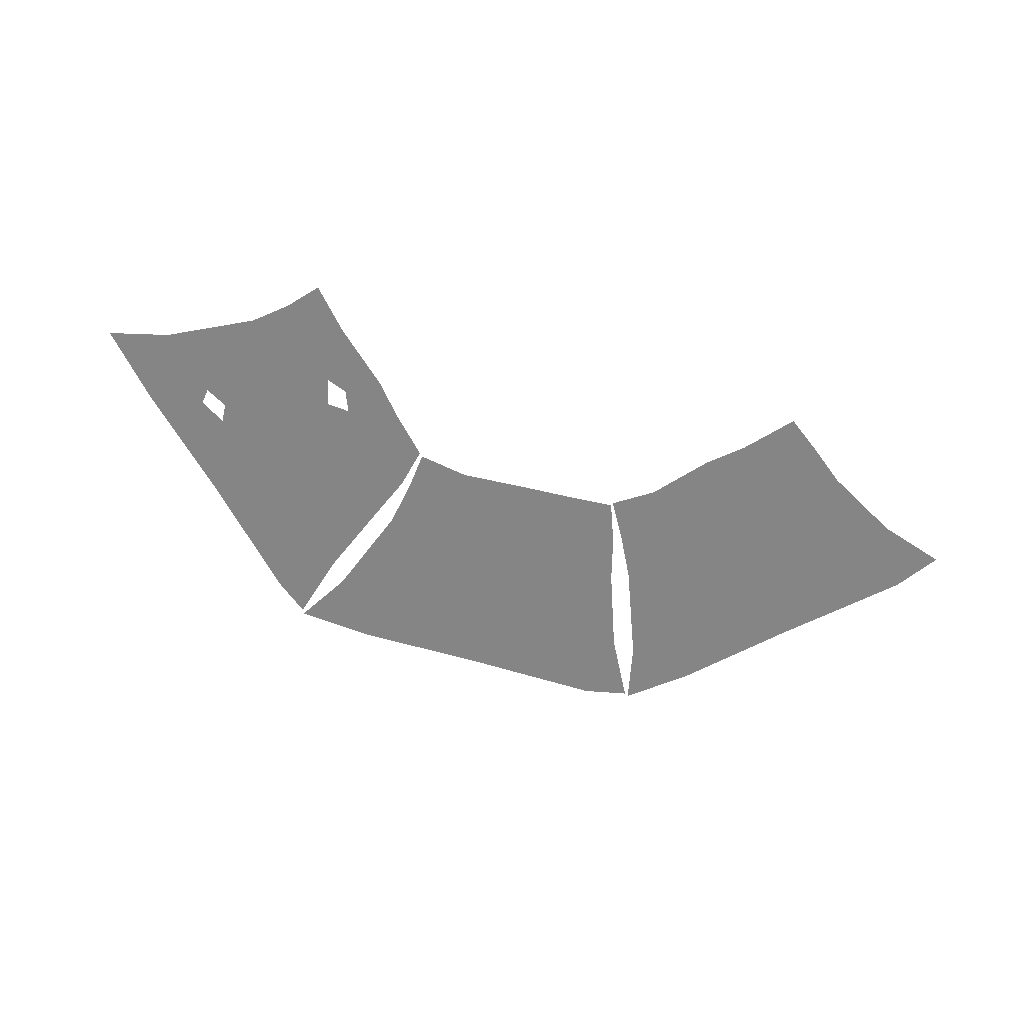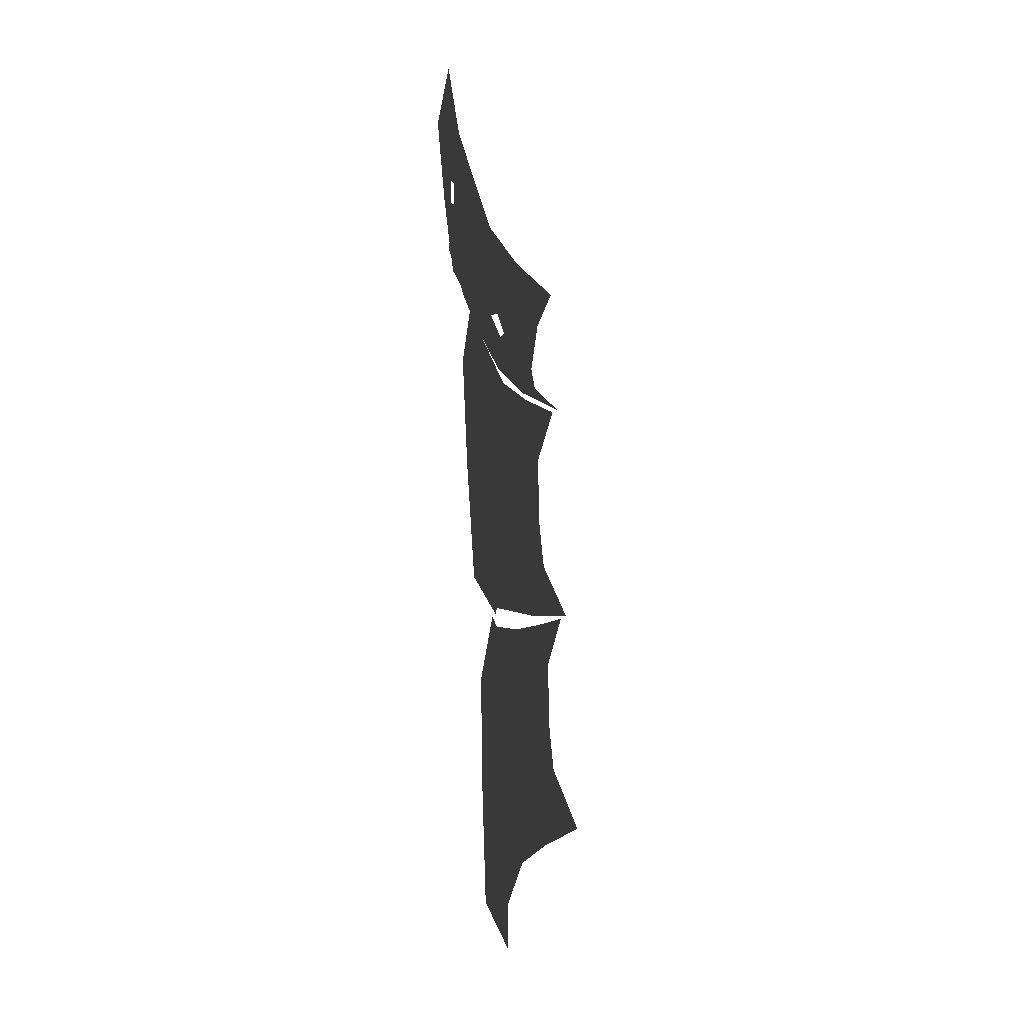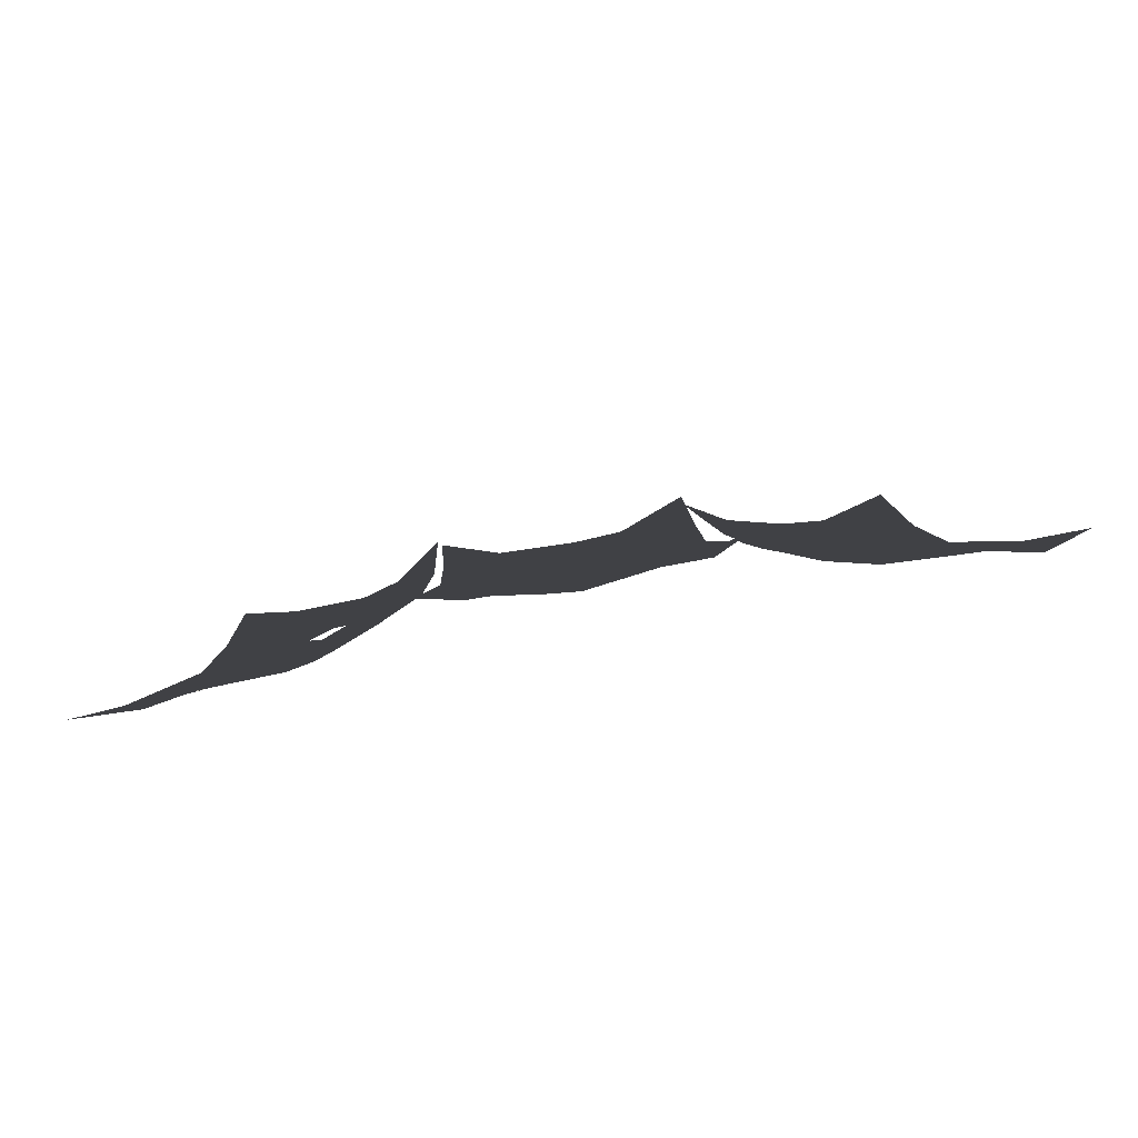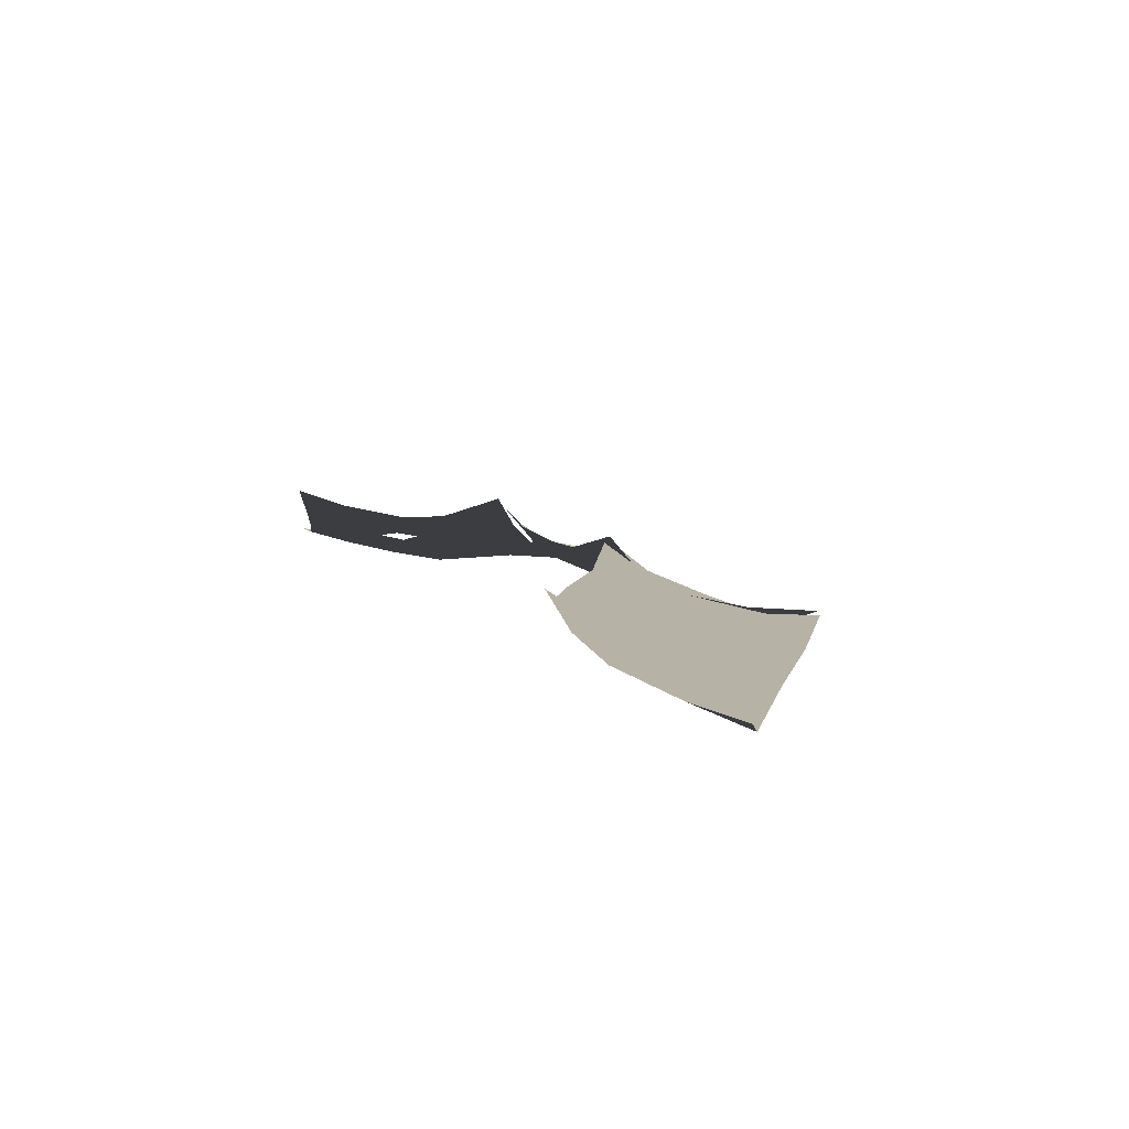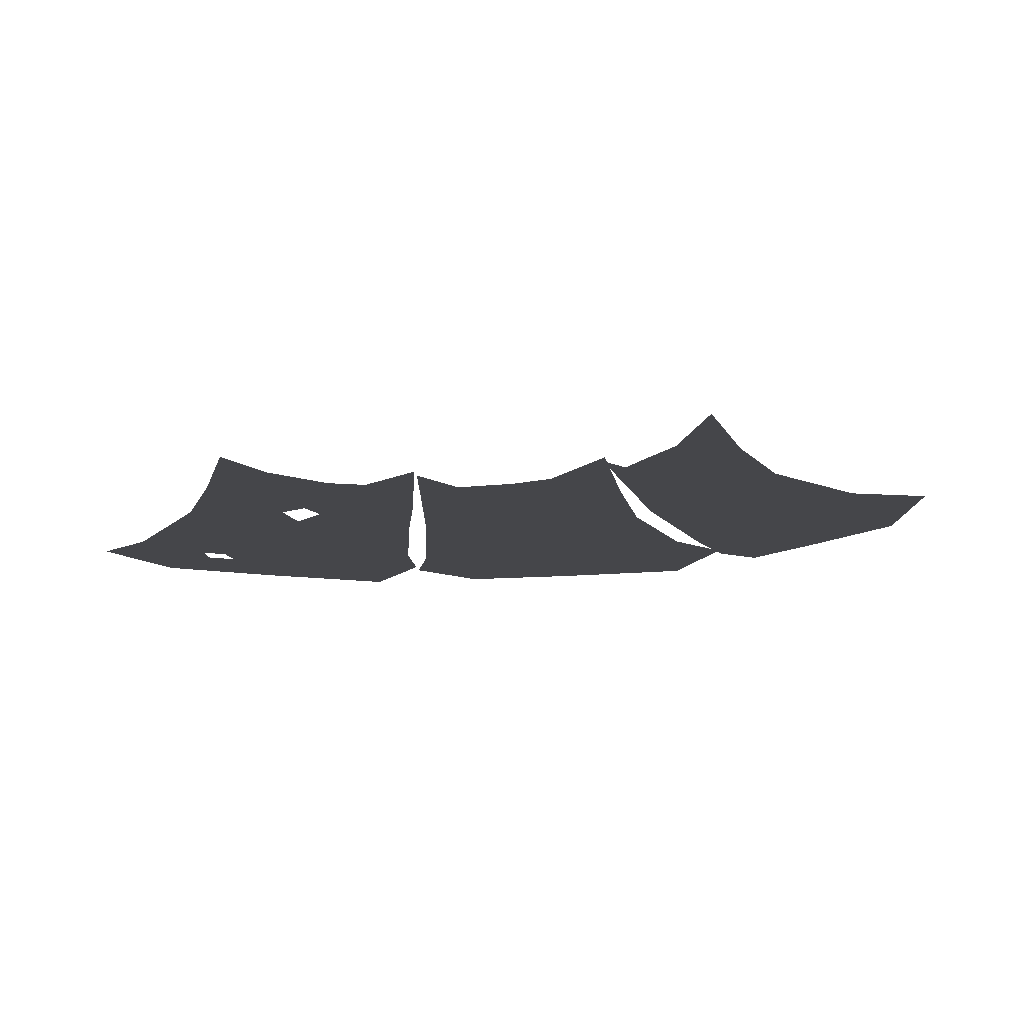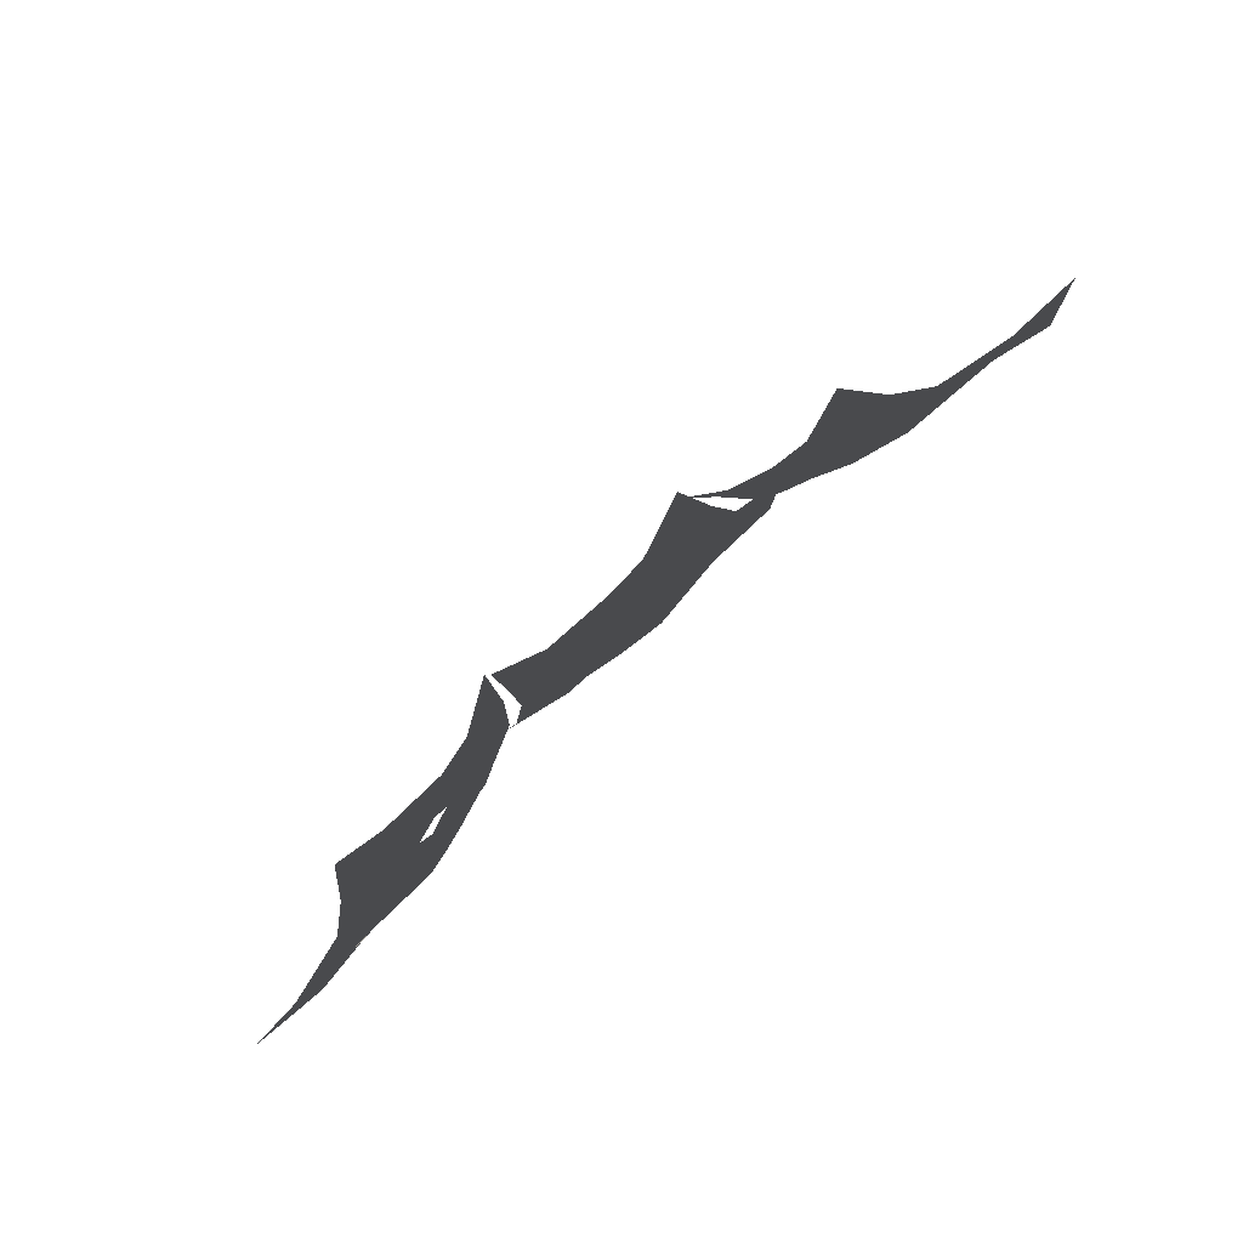
<metadata>
{"format":"obj","ext":"obj","renderer":"f3d","projection":"perspective","resolution":1024,"background":"white","views":[{"elev":-61.7,"azim":163.2,"up":"+Y"},{"elev":-69.7,"azim":93.0,"up":"+Z"},{"elev":-78.1,"azim":-169.4,"up":"+Z"},{"elev":12.4,"azim":-119.5,"up":"+Y"},{"elev":-9.9,"azim":-158.8,"up":"+Y"},{"elev":-75.1,"azim":-135.9,"up":"+Z"}]}
</metadata>
<code>
g arenaShadowOnly
v -11.29 -1.684 -0.3221
v -11.51 -1.774 1.209
v -8.539 -1.472 3.162
v -8.609 -1.691 4.234
v -6.362 -0.9344 4.187
v -6.792 -1.154 6.198
v -13.57 -1.418 -2.208
v -14.99 -1.789 -2.168
v -13.99 -0.8826 -3.963
v -16.32 -1.02 -3.289
v -12.3 -1.185 -2.977
v -11.6 -0.2329 -5.079
v -11.43 -0.9578 -3.381
v -9.898 -0.5403 -3.727
v -10.56 0.6016 -5.735
v -10.04 -1.656 -0.333
v -9.972 -1.058 -2.04
v -8.931 -1.093 -1.46
v -8.466 -0.7137 -1.75
v -9.008 0.06601 -4.147
v -9.68 1.789 -6.147
v -8.424 0.6584 -4.534
v -7.035 0.5478 -3.273
v -7.245 0.201 -2.265
v -5.665 0.1034 -1.408
v -8.036 1.056 -4.821
v -6.83 0.9777 -3.805
v -5.583 0.634 -2.012
v -5.274 1.036 -1.933
v -4.004 1.591 -0.7326
v -4.664 0.7077 0.2773
v -6.322 -0.348 -0.759
v -5.267 -0.09491 1.355
v -7.046 -0.8083 0.1811
v -6.989 -0.9847 1.648
v -8.369 -1.35 2.116
v -8.22 -1.252 -0.1039
v -1.025 -1.684 4.732
v -0.1014 -1.774 5.973
v 3.382 -1.472 5.252
v 4.09 -1.691 6.06
v 5.646 -0.9344 4.437
v 6.764 -1.154 6.164
v -3.975 -1.418 5.015
v -4.947 -1.789 6.043
v -5.509 -0.8826 4.067
v -6.686 -1.02 6.196
v -3.62 -1.185 3.572
v -4.608 -0.2329 1.587
v -3.291 -0.9578 2.672
v -2.45 -0.5403 1.342
v -4.335 0.6016 0.3874
v -0.1502 -1.656 3.841
v -1.311 -1.058 2.587
v -0.1637 -1.093 2.261
v -0.04011 -0.7137 1.727
v -2.118 0.06601 0.4162
v -4.008 1.789 -0.5239
v -1.98 0.6584 -0.2713
v -0.1049 0.5478 -0.1831
v 0.4596 0.201 0.4994
v 2.182 0.1034 0.1358
v -1.907 1.056 -0.7481
v -0.336 0.9777 -0.7047
v 1.813 0.634 -0.349
v 2.088 1.036 -0.5124
v 3.87 1.639 -0.5139
v 4.082 0.7077 0.473
v 2.177 -0.348 1.059
v 4.418 -0.09491 1.661
v 2.33 -0.8083 2.089
v 3.407 -0.9847 3.086
v 2.763 -1.35 4.393
v 1.298 -1.252 2.717
v 9.805 -1.684 1.048
v 11.34 -1.774 1.274
v 13.29 -1.472 -1.699
v 14.36 -1.691 -1.629
v 14.31 -0.9344 -3.876
v 16.32 -1.154 -3.446
v 7.919 -1.418 3.335
v 7.959 -1.789 4.75
v 6.164 -0.8826 3.75
v 6.838 -1.02 6.087
v 7.15 -1.185 2.064
v 5.048 -0.2329 1.359
v 6.746 -0.9578 1.195
v 6.4 -0.5403 -0.34
v 4.392 0.6016 0.3181
v 9.794 -1.656 -0.199
v 8.087 -1.221 -0.2658
v 8.666 -1.285 -1.025
v 8.377 -0.7137 -1.772
v 5.98 0.06601 -1.23
v 3.98 1.789 -0.5582
v 5.593 0.6584 -1.814
v 6.854 0.483 -3.203
v 5.306 1.056 -2.202
v 6.322 0.9777 -3.408
v 8.115 0.8039 -4.654
v 8.194 1.255 -4.964
v 9.503 1.72 -6.198
v 10.4 0.7077 -5.573
v 8.69 0.2922 -4.572
v 9.368 -0.348 -3.916
v 11.48 -0.09491 -4.971
v 10.31 -0.6076 -3.192
v 11.77 -0.9847 -3.249
v 10.02 -1.208 -2.018
v 8.27 -0.05057 -3.431
v 7.509 0.1278 -3.067
v 7.203 -0.01769 -2.376
v 8.042 -0.2907 -2.566
v 11.69 -1.315 -1.906
v 11.63 -1.43 -1.296
v 12.44 -1.252 -2.292
v 12.5 -1.38 -1.826
v -11.29 -1.684 -0.3221
v -8.539 -1.472 3.162
v -11.51 -1.774 1.209
v -8.609 -1.691 4.234
v -6.362 -0.9344 4.187
v -6.792 -1.154 6.198
v -13.57 -1.418 -2.208
v -14.99 -1.789 -2.168
v -13.99 -0.8826 -3.963
v -16.32 -1.02 -3.289
v -12.3 -1.185 -2.977
v -11.6 -0.2329 -5.079
v -11.43 -0.9578 -3.381
v -9.898 -0.5403 -3.727
v -10.56 0.6016 -5.735
v -10.04 -1.656 -0.333
v -9.972 -1.058 -2.04
v -8.931 -1.093 -1.46
v -8.466 -0.7137 -1.75
v -9.008 0.06601 -4.147
v -9.68 1.789 -6.147
v -8.424 0.6584 -4.534
v -7.035 0.5478 -3.273
v -7.245 0.201 -2.265
v -5.665 0.1034 -1.408
v -8.036 1.056 -4.821
v -6.83 0.9777 -3.805
v -5.583 0.634 -2.012
v -5.274 1.036 -1.933
v -4.004 1.591 -0.7326
v -4.664 0.7077 0.2773
v -6.322 -0.348 -0.759
v -5.267 -0.09491 1.355
v -7.046 -0.8083 0.1811
v -6.989 -0.9847 1.648
v -8.369 -1.35 2.116
v -8.22 -1.252 -0.1039
v -1.025 -1.684 4.732
v 3.382 -1.472 5.252
v -0.1014 -1.774 5.973
v 4.09 -1.691 6.06
v 5.646 -0.9344 4.437
v 6.764 -1.154 6.164
v -3.975 -1.418 5.015
v -4.947 -1.789 6.043
v -5.509 -0.8826 4.067
v -6.686 -1.02 6.196
v -3.62 -1.185 3.572
v -4.608 -0.2329 1.587
v -3.291 -0.9578 2.672
v -2.45 -0.5403 1.342
v -4.335 0.6016 0.3874
v -0.1502 -1.656 3.841
v -1.311 -1.058 2.587
v -0.1637 -1.093 2.261
v -0.04011 -0.7137 1.727
v -2.118 0.06601 0.4162
v -4.008 1.789 -0.5239
v -1.98 0.6584 -0.2713
v -0.1049 0.5478 -0.1831
v 0.4596 0.201 0.4994
v 2.182 0.1034 0.1358
v -1.907 1.056 -0.7481
v -0.336 0.9777 -0.7047
v 1.813 0.634 -0.349
v 2.088 1.036 -0.5124
v 3.87 1.639 -0.5139
v 4.082 0.7077 0.473
v 2.177 -0.348 1.059
v 4.418 -0.09491 1.661
v 2.33 -0.8083 2.089
v 3.407 -0.9847 3.086
v 2.763 -1.35 4.393
v 1.298 -1.252 2.717
v 9.805 -1.684 1.048
v 13.29 -1.472 -1.699
v 11.34 -1.774 1.274
v 14.36 -1.691 -1.629
v 14.31 -0.9344 -3.876
v 16.32 -1.154 -3.446
v 7.919 -1.418 3.335
v 7.959 -1.789 4.75
v 6.164 -0.8826 3.75
v 6.838 -1.02 6.087
v 7.15 -1.185 2.064
v 5.048 -0.2329 1.359
v 6.746 -0.9578 1.195
v 6.4 -0.5403 -0.34
v 4.392 0.6016 0.3181
v 9.794 -1.656 -0.199
v 8.087 -1.221 -0.2658
v 8.666 -1.285 -1.025
v 8.377 -0.7137 -1.772
v 5.98 0.06601 -1.23
v 3.98 1.789 -0.5582
v 5.593 0.6584 -1.814
v 6.854 0.483 -3.203
v 5.306 1.056 -2.202
v 6.322 0.9777 -3.408
v 8.115 0.8039 -4.654
v 8.194 1.255 -4.964
v 9.503 1.72 -6.198
v 10.4 0.7077 -5.573
v 8.69 0.2922 -4.572
v 9.368 -0.348 -3.916
v 11.48 -0.09491 -4.971
v 10.31 -0.6076 -3.192
v 11.77 -0.9847 -3.249
v 10.02 -1.208 -2.018
v 8.27 -0.05057 -3.431
v 7.509 0.1278 -3.067
v 7.203 -0.01769 -2.376
v 8.042 -0.2907 -2.566
v 11.69 -1.315 -1.906
v 11.63 -1.43 -1.296
v 12.44 -1.252 -2.292
v 12.5 -1.38 -1.826
g arenaShadowOnly_0
f 3 2 1
f 3 4 2
f 5 4 3
f 5 6 4
f 7 1 2
f 7 2 8
f 9 7 8
f 9 8 10
f 9 11 7
f 11 1 7
f 11 9 12
f 11 12 13
f 14 13 12
f 14 12 15
f 11 16 1
f 17 16 11
f 11 13 17
f 17 13 14
f 17 18 16
f 17 19 18
f 17 14 19
f 20 19 14
f 20 14 15
f 20 15 21
f 20 21 22
f 23 20 22
f 23 24 20
f 19 20 24
f 25 24 23
f 26 22 21
f 23 22 26
f 23 26 27
f 28 23 27
f 28 25 23
f 28 27 29
f 28 29 30
f 31 28 30
f 31 25 28
f 24 32 19
f 24 25 32
f 32 25 31
f 33 32 31
f 33 34 32
f 32 34 19
f 35 34 33
f 5 35 33
f 5 36 35
f 37 35 36
f 35 37 34
f 37 36 16
f 1 16 36
f 1 36 3
f 3 36 5
f 37 16 18
f 37 19 34
f 37 18 19
f 40 39 38
f 40 41 39
f 42 41 40
f 42 43 41
f 44 38 39
f 44 39 45
f 46 44 45
f 46 45 47
f 46 48 44
f 48 38 44
f 48 46 49
f 48 49 50
f 51 50 49
f 51 49 52
f 48 53 38
f 54 53 48
f 48 50 54
f 54 50 51
f 54 55 53
f 54 56 55
f 54 51 56
f 57 56 51
f 57 51 52
f 57 52 58
f 57 58 59
f 60 57 59
f 60 61 57
f 56 57 61
f 62 61 60
f 63 59 58
f 60 59 63
f 60 63 64
f 65 60 64
f 65 62 60
f 65 64 66
f 65 66 67
f 68 65 67
f 68 62 65
f 61 69 56
f 61 62 69
f 69 62 68
f 70 69 68
f 70 71 69
f 69 71 56
f 72 71 70
f 42 72 70
f 42 73 72
f 74 72 73
f 72 74 71
f 74 73 53
f 38 53 73
f 38 73 40
f 40 73 42
f 74 53 55
f 74 56 71
f 74 55 56
f 77 76 75
f 77 78 76
f 79 78 77
f 79 80 78
f 81 75 76
f 81 76 82
f 83 81 82
f 83 82 84
f 83 85 81
f 85 75 81
f 85 83 86
f 85 86 87
f 88 87 86
f 88 86 89
f 85 90 75
f 91 90 85
f 85 87 91
f 91 87 88
f 91 92 90
f 91 93 92
f 91 88 93
f 94 93 88
f 94 88 89
f 94 89 95
f 94 95 96
f 97 94 96
f 98 96 95
f 97 96 98
f 97 98 99
f 100 97 99
f 100 99 101
f 100 101 102
f 103 100 102
f 103 104 100
f 100 104 97
f 105 104 103
f 106 105 103
f 106 107 105
f 105 107 93
f 108 107 106
f 79 108 106
f 108 109 107
f 109 93 107
f 109 92 93
f 109 90 92
f 110 104 105
f 110 105 93
f 104 110 97
f 110 111 97
f 97 111 94
f 111 112 94
f 93 94 112
f 113 110 93
f 113 93 112
f 109 114 90
f 114 115 90
f 75 90 115
f 109 108 116
f 114 109 116
f 79 116 108
f 117 116 79
f 77 117 79
f 115 117 77
f 75 115 77
f 120 119 118
f 121 119 120
f 121 122 119
f 123 122 121
f 118 124 120
f 120 124 125
f 124 126 125
f 125 126 127
f 128 126 124
f 118 128 124
f 126 128 129
f 129 128 130
f 130 131 129
f 129 131 132
f 133 128 118
f 133 134 128
f 130 128 134
f 130 134 131
f 135 134 133
f 136 134 135
f 131 134 136
f 136 137 131
f 131 137 132
f 132 137 138
f 138 137 139
f 137 140 139
f 141 140 137
f 137 136 141
f 141 142 140
f 139 143 138
f 139 140 143
f 143 140 144
f 140 145 144
f 142 145 140
f 144 145 146
f 146 145 147
f 145 148 147
f 142 148 145
f 149 141 136
f 142 141 149
f 142 149 148
f 149 150 148
f 151 150 149
f 151 149 136
f 151 152 150
f 152 122 150
f 153 122 152
f 152 154 153
f 154 152 151
f 153 154 133
f 133 118 153
f 153 118 119
f 153 119 122
f 133 154 135
f 136 154 151
f 135 154 136
f 157 156 155
f 158 156 157
f 158 159 156
f 160 159 158
f 155 161 157
f 157 161 162
f 161 163 162
f 162 163 164
f 165 163 161
f 155 165 161
f 163 165 166
f 166 165 167
f 167 168 166
f 166 168 169
f 170 165 155
f 170 171 165
f 167 165 171
f 167 171 168
f 172 171 170
f 173 171 172
f 168 171 173
f 173 174 168
f 168 174 169
f 169 174 175
f 175 174 176
f 174 177 176
f 178 177 174
f 174 173 178
f 178 179 177
f 176 180 175
f 176 177 180
f 180 177 181
f 177 182 181
f 179 182 177
f 181 182 183
f 183 182 184
f 182 185 184
f 179 185 182
f 186 178 173
f 179 178 186
f 179 186 185
f 186 187 185
f 188 187 186
f 188 186 173
f 188 189 187
f 189 159 187
f 190 159 189
f 189 191 190
f 191 189 188
f 190 191 170
f 170 155 190
f 190 155 156
f 190 156 159
f 170 191 172
f 173 191 188
f 172 191 173
f 194 193 192
f 195 193 194
f 195 196 193
f 197 196 195
f 192 198 194
f 194 198 199
f 198 200 199
f 199 200 201
f 202 200 198
f 192 202 198
f 200 202 203
f 203 202 204
f 204 205 203
f 203 205 206
f 207 202 192
f 207 208 202
f 204 202 208
f 204 208 205
f 209 208 207
f 210 208 209
f 205 208 210
f 210 211 205
f 205 211 206
f 206 211 212
f 212 211 213
f 211 214 213
f 213 215 212
f 213 214 215
f 215 214 216
f 214 217 216
f 216 217 218
f 218 217 219
f 217 220 219
f 221 220 217
f 221 217 214
f 221 222 220
f 222 223 220
f 224 223 222
f 224 222 210
f 224 225 223
f 225 196 223
f 226 225 224
f 210 226 224
f 209 226 210
f 207 226 209
f 221 227 222
f 222 227 210
f 227 221 214
f 228 227 214
f 228 214 211
f 229 228 211
f 211 210 229
f 227 230 210
f 210 230 229
f 231 226 207
f 232 231 207
f 207 192 232
f 226 231 233
f 225 226 233
f 233 196 225
f 233 234 196
f 234 193 196
f 232 192 193
f 234 232 193

</code>
